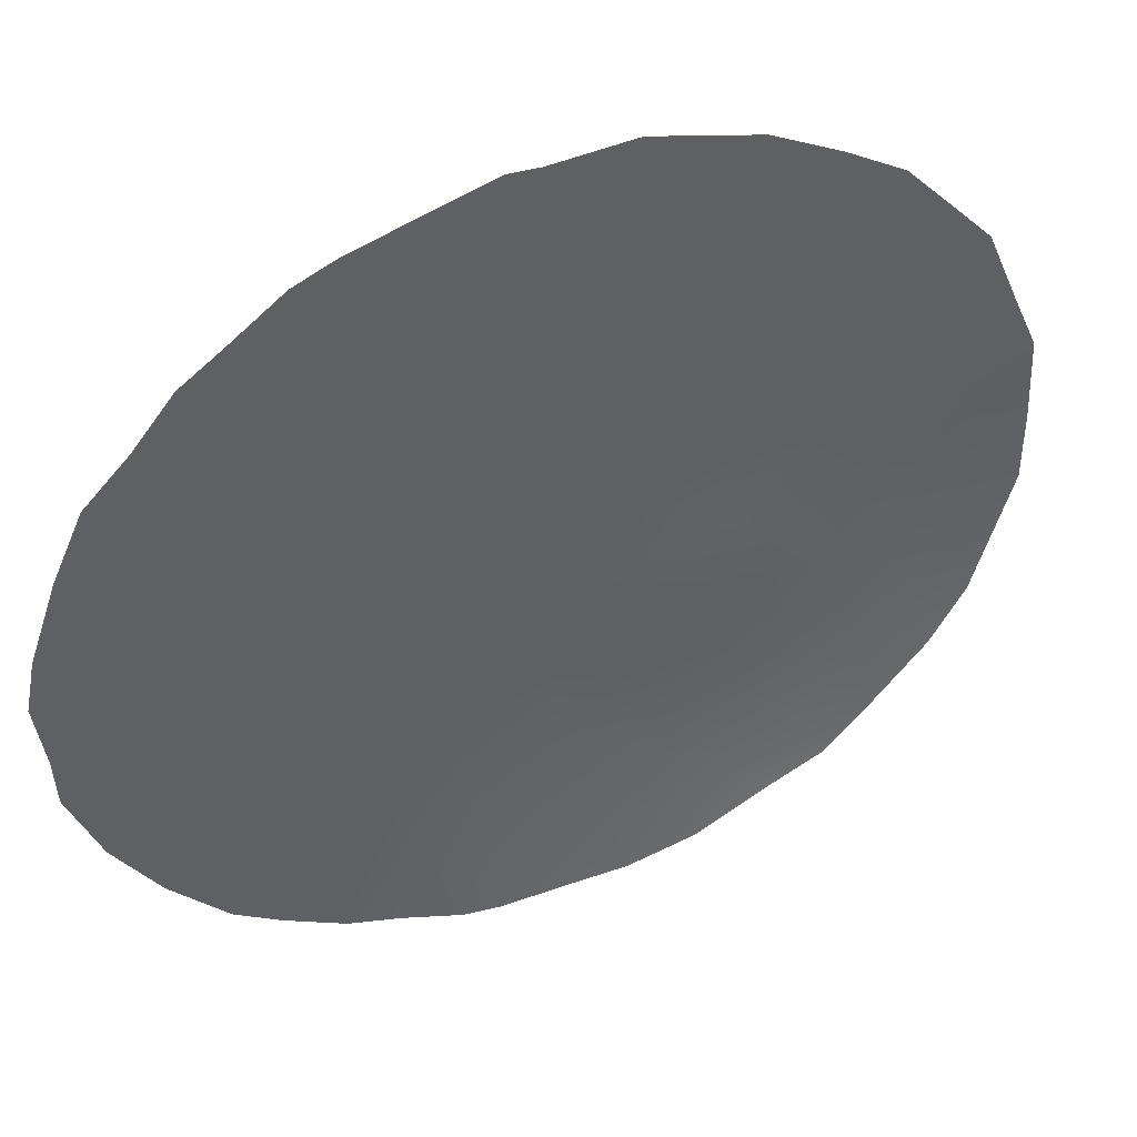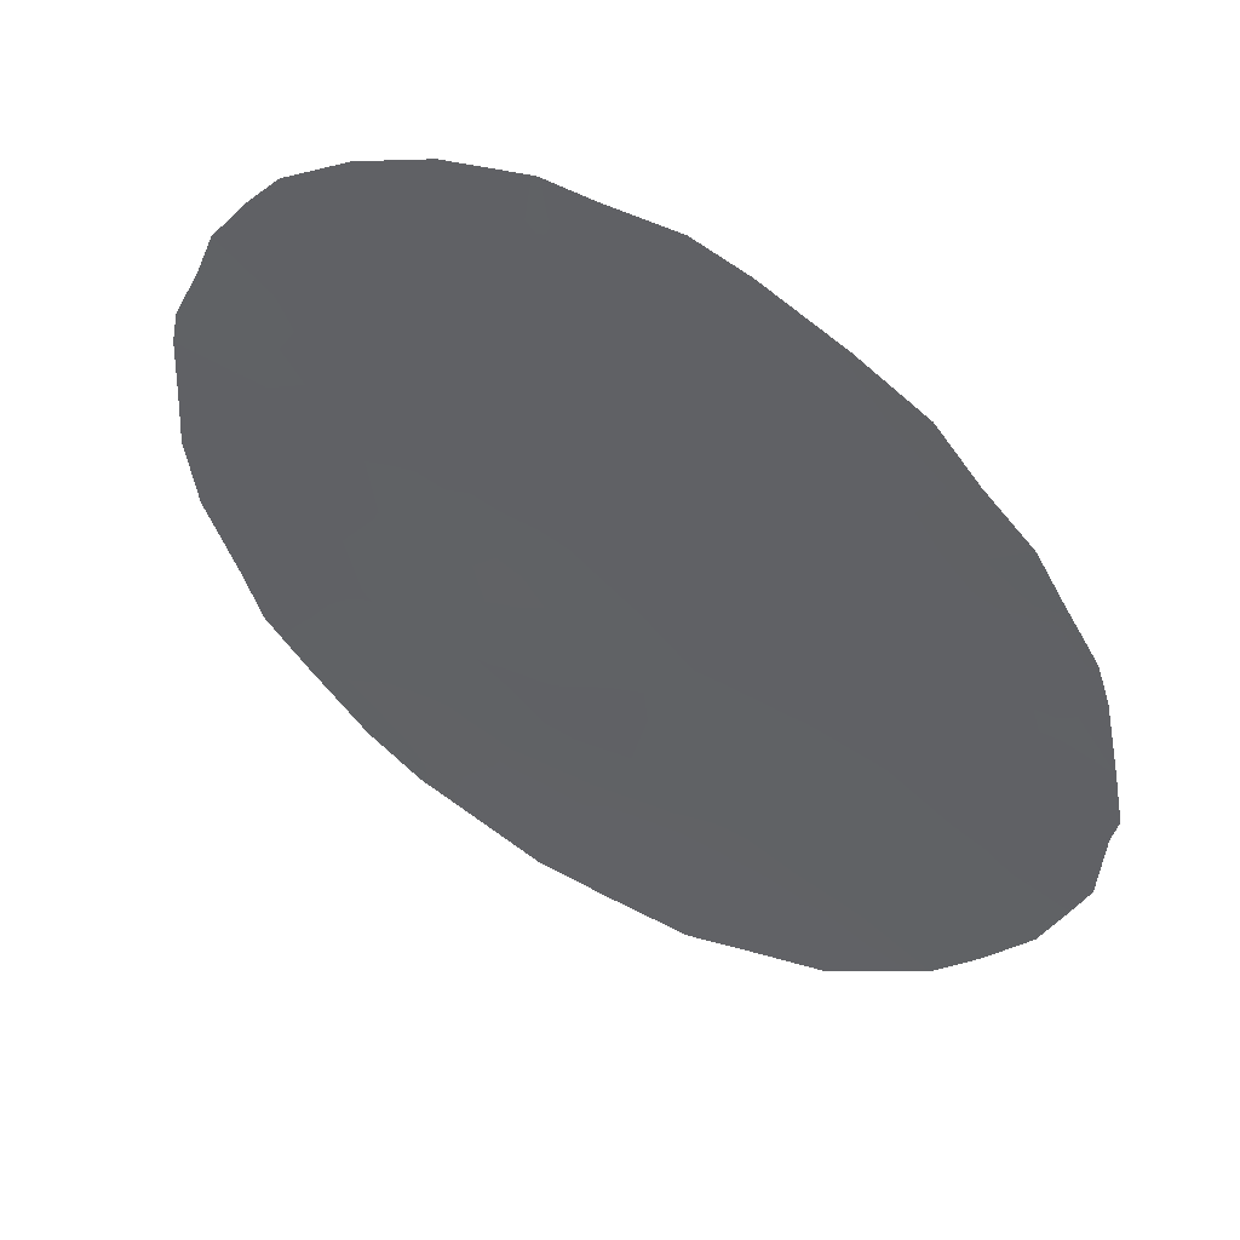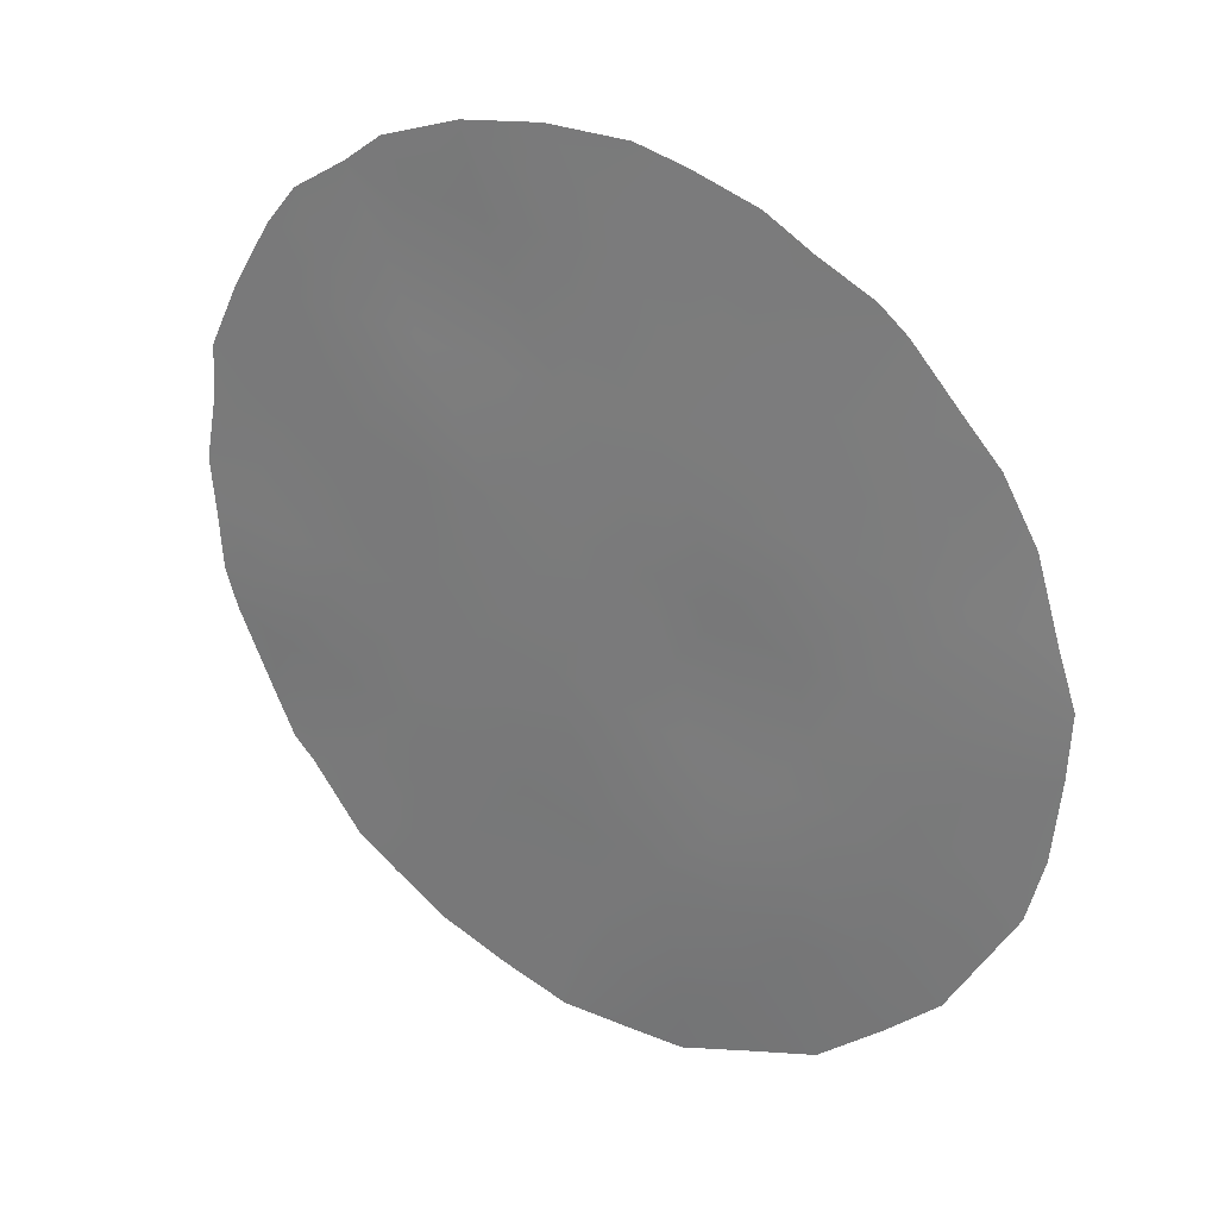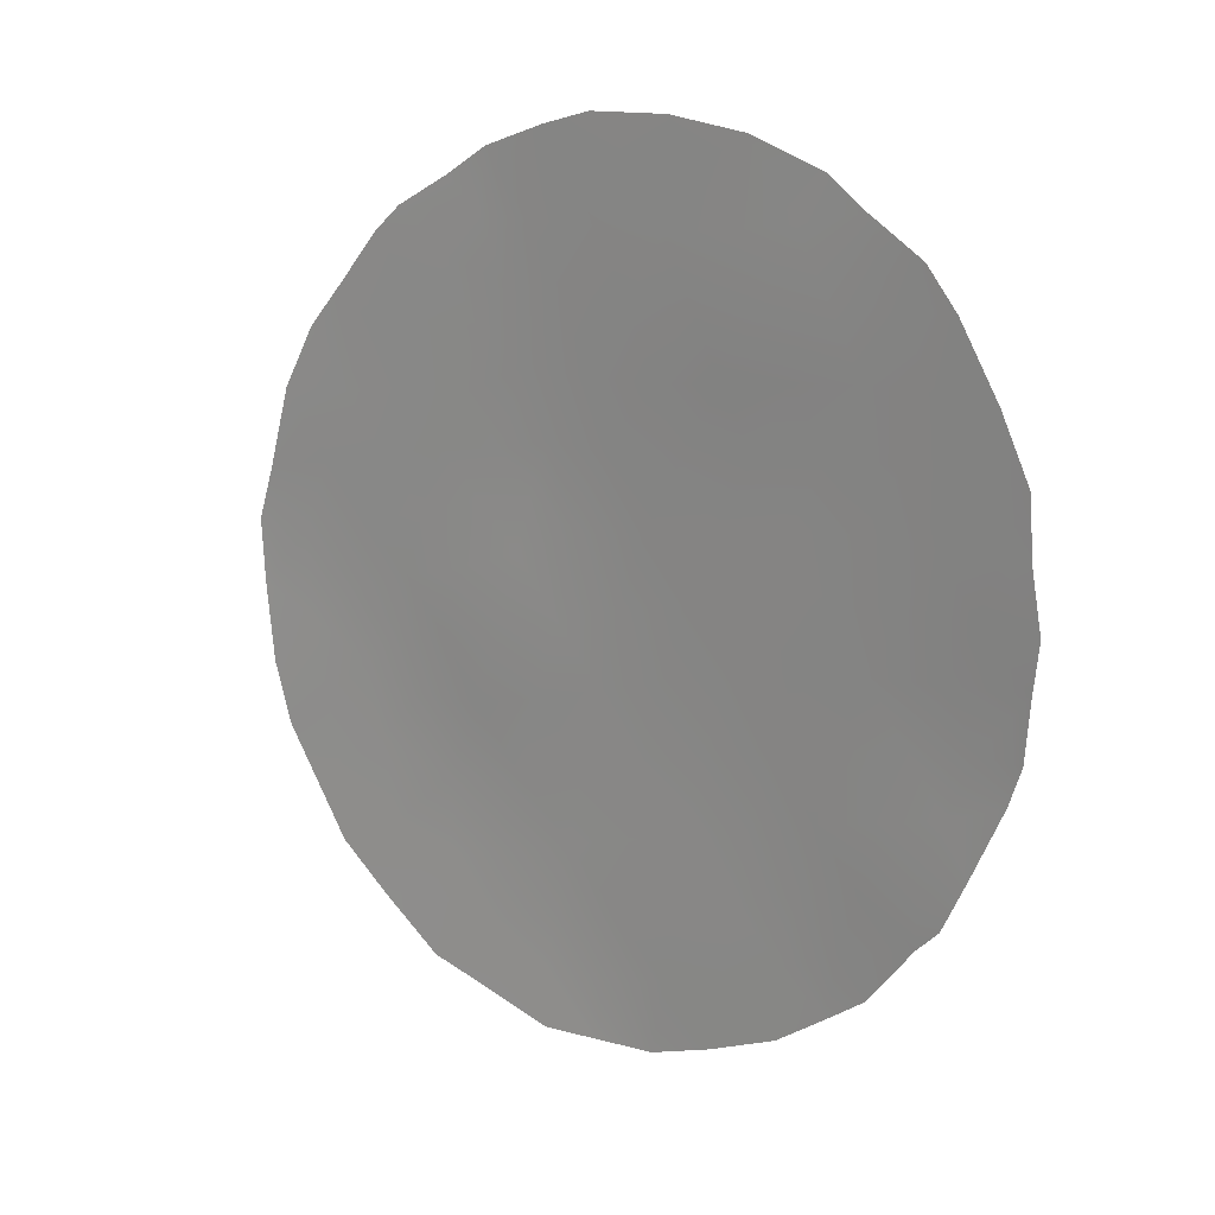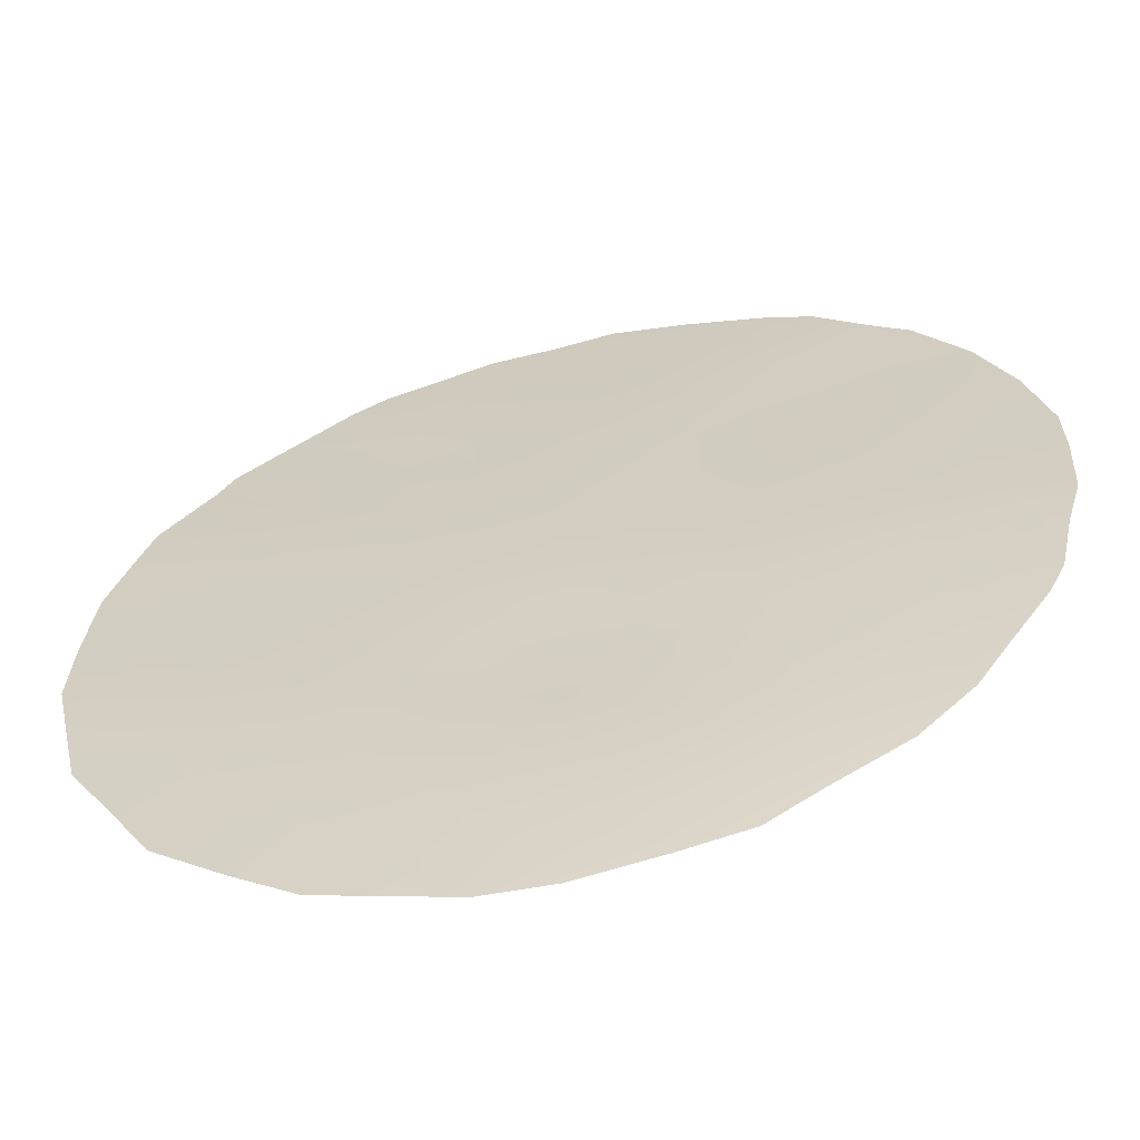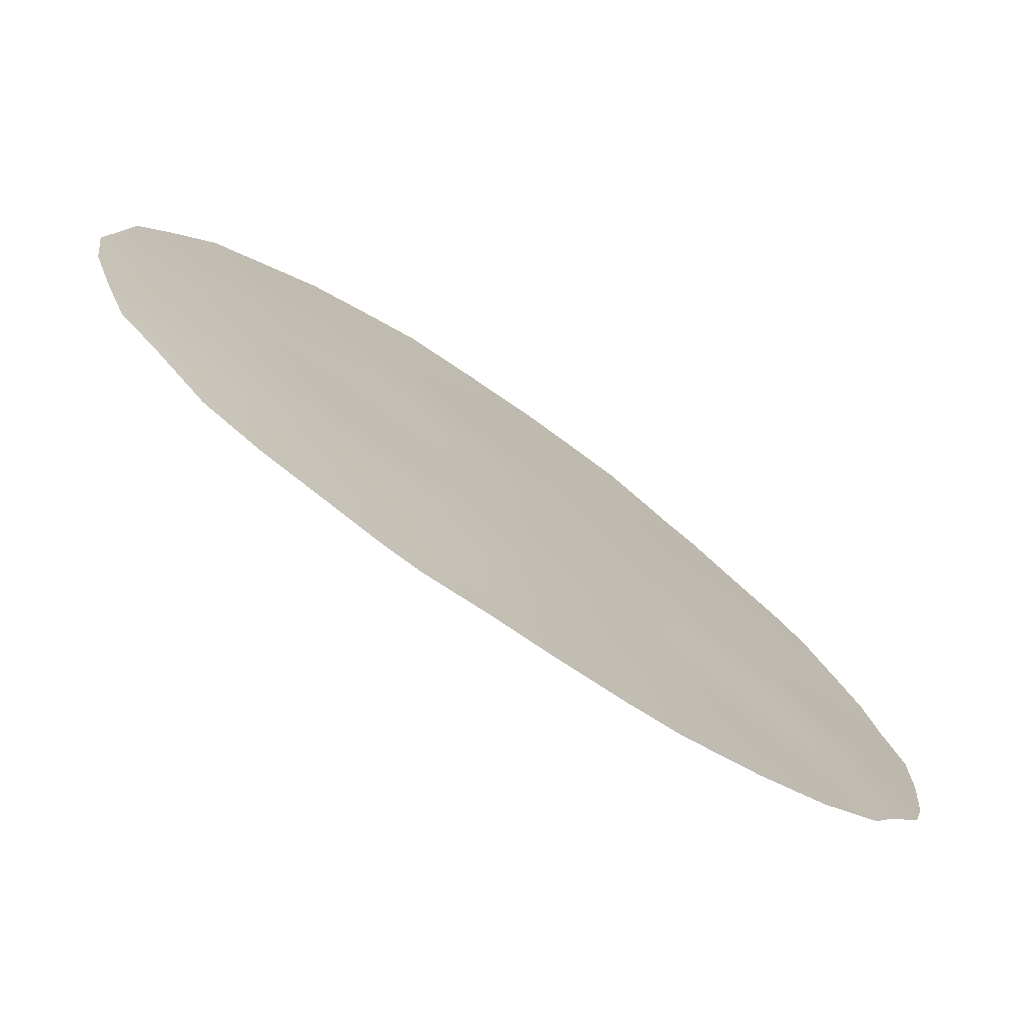
<metadata>
{"format":"obj","ext":"obj","renderer":"f3d","projection":"perspective","resolution":1024,"background":"white","views":[{"elev":-73.5,"azim":135.4,"up":"+Y"},{"elev":-56.0,"azim":31.4,"up":"+Y"},{"elev":27.4,"azim":173.1,"up":"+Z"},{"elev":16.1,"azim":2.2,"up":"+Z"},{"elev":64.0,"azim":-110.2,"up":"+Y"},{"elev":27.7,"azim":-20.0,"up":"+Y"}]}
</metadata>
<code>
v 25.24 65.71 -19.86
v 24.51 66.34 -21.72
v 25.4 65.66 -23.34
v 17.86 71.18 -26.25
v 22.93 67.45 -18.5
v 21.12 68.91 -22.1
v 18.98 70.45 -25.11
v 23.7 66.86 -20.01
v 22.8 67.65 -22.01
v 25.67 65.49 -26.72
v 24.28 66.62 -27.33
v 18.3 70.82 -21.85
v 26.26 65.03 -24.88
v 20.4 69.42 -24.76
v 23.13 67.48 -25.75
v 19.37 70.16 -28.73
v 21.55 68.67 -26.39
v 22.04 68.28 -24.14
v 23.7 67 -23.64
v 17.62 71.33 -23.97
v 20.01 69.66 -21.61
v 21.18 68.94 -28.57
v 19.35 70.16 -23.34
v 22.12 68.1 -20.21
v 19.69 69.99 -27.01
v 20.57 69.24 -20.12
v 22.78 67.74 -27.99
v 24.71 66.24 -25.25
v 26.08 65.06 -21.62
v 25.88 65.18 -19.82
v 21.66 68.38 -17.91
v 26.8 64.56 -24.02
v 26.85 64.48 -23.32
v 26.6 64.76 -25.42
v 23.54 66.97 -18.02
v 18.07 71.03 -28.34
v 20.11 69.63 -29.89
v 21.03 68.99 -30.22
v 25.11 65.99 -28.42
v 25.68 65.5 -27.51
v 24.89 65.96 -18.79
v 25.52 65.47 -19.27
v 17.41 71.35 -21.93
v 17.14 71.57 -23.07
v 24.06 66.79 -29.33
v 21.07 68.82 -18.12
v 20.32 69.39 -18.44
v 18.8 70.42 -19.65
v 26.73 64.56 -22.49
v 16.93 71.72 -23.85
v 16.97 71.71 -24.76
v 17.07 71.64 -25.9
v 25.93 65.29 -27.2
v 22.48 67.99 -30.09
v 17.29 71.54 -26.79
v 26.68 64.57 -21.65
v 19.44 70.1 -29.67
v 17.82 71.1 -21.03
v 19.13 70.2 -19.3
v 19.78 69.75 -18.86
v 26.74 64.63 -24.88
v 24.45 66.28 -18.39
v 25.87 65.32 -24.13
v 25.03 65.97 -24.26
v 25.51 65.62 -25.06
v 22.92 67.47 -20.14
v 22.46 67.87 -21.13
v 23.27 67.24 -21.02
v 25.67 65.38 -20.72
v 26.34 64.83 -20.77
v 22.17 68.01 -18.49
v 22.62 67.67 -17.88
v 26.18 65.02 -23.31
v 20.68 69.22 -23.66
v 21.21 68.86 -24.44
v 20.15 69.6 -23.02
v 19.89 69.78 -24.01
v 23.92 66.87 -25.48
v 23.71 67.05 -26.57
v 24.47 66.45 -26.3
v 25.94 65.28 -25.78
v 26.21 65.06 -26.47
v 19.27 70.26 -25.92
v 18.46 70.79 -25.64
v 18.7 70.64 -26.67
v 18.7 70.61 -28.98
v 19.71 69.95 -28.11
v 20.23 69.58 -28.92
v 20.48 69.43 -27.82
v 21.02 69.02 -29.5
v 22.35 68.07 -26.06
v 22.57 67.89 -24.95
v 21.77 68.49 -25.26
v 24.09 66.68 -22.66
v 24.55 66.33 -23.46
v 24.95 66 -22.53
v 25.01 66.02 -27.02
v 24.79 66.22 -27.92
v 22.16 68.21 -27.2
v 22.94 67.62 -26.88
v 19.63 69.98 -25
v 20.09 69.67 -25.85
v 23.66 66.99 -21.85
v 23.24 67.34 -22.84
v 22.58 67.73 -19.27
v 23.33 67.14 -19.16
v 24.09 66.61 -20.87
v 24.9 66 -20.77
v 22.86 67.65 -23.87
v 22.36 68 -23.04
v 24.2 66.63 -24.44
v 17.96 71.07 -22.86
v 23.38 67.27 -24.67
v 23.54 67.17 -27.66
v 23.39 67.29 -28.7
v 24.12 66.74 -28.31
v 19.43 70.03 -20.74
v 20.17 69.53 -20.75
v 25.76 65.34 -22.48
v 26.42 64.81 -22.48
v 18.37 70.85 -24.62
v 19.13 70.33 -24.29
v 18.52 70.72 -23.63
v 22 68.33 -28.29
v 21.84 68.46 -29.29
v 22.62 67.87 -29.04
v 21.71 68.52 -30.16
v 19.63 69.95 -22.44
v 19.12 70.26 -21.7
v 18.81 70.5 -22.65
v 21.74 68.35 -19.3
v 21.61 68.51 -21.19
v 21.83 68.38 -22.1
v 20.68 69.29 -26.7
v 20.94 69.07 -25.58
v 24.65 66.34 -28.82
v 21.32 68.7 -20.21
v 20.82 69.1 -21.16
v 18.62 70.58 -20.89
v 18.25 70.8 -20.43
v 25.22 65.84 -26.05
v 21.35 68.81 -27.51
v 23.24 67.41 -29.76
v 18.04 71.06 -27.27
v 17.67 71.29 -27.54
v 25.34 65.66 -21.64
v 24.48 66.28 -19.85
v 20.85 69.02 -19.32
v 17.7 71.28 -25.16
v 19.76 69.79 -19.91
v 18.88 70.51 -27.85
v 21.28 68.68 -18.54
v 24.11 66.54 -19.01
v 20.46 69.37 -22.3
v 21.48 68.67 -23.25
v 20.86 69.1 -22.85
v 20.22 69.47 -19.29
f 63 64 65
f 66 67 68
f 3 63 73
f 155 74 75
f 76 77 74
f 78 79 80
f 83 84 85
f 5 35 72
f 87 88 89
f 22 88 90
f 91 92 93
f 94 95 96
f 10 97 40
f 91 99 100
f 101 83 102
f 103 104 94
f 1 42 41
f 105 66 106
f 147 107 108
f 68 103 107
f 109 104 110
f 64 95 111
f 92 113 109
f 114 115 116
f 119 73 120
f 56 120 49
f 4 149 52
f 121 122 123
f 121 149 84
f 10 40 53
f 124 125 126
f 4 52 55
f 90 127 125
f 129 130 128
f 29 56 70
f 152 31 46
f 122 101 77
f 105 71 131
f 88 57 37
f 132 133 67
f 100 114 79
f 12 58 43
f 29 120 56
f 110 133 155
f 134 135 102
f 20 44 50
f 116 136 98
f 132 137 138
f 139 48 140
f 150 59 48
f 59 150 157
f 117 139 129
f 123 130 112
f 10 53 82
f 113 78 111
f 65 141 81
f 134 89 142
f 126 143 115
f 142 124 99
f 80 97 141
f 13 61 32
f 13 34 61
f 1 30 42
f 75 135 93
f 5 106 35
f 146 96 119
f 8 147 153
f 69 108 146
f 138 118 21
f 13 63 65
f 63 3 64
f 65 64 28
f 8 66 68
f 66 24 67
f 68 67 9
f 70 69 29
f 1 69 30
f 70 30 69
f 72 71 5
f 152 71 31
f 72 31 71
f 63 32 73
f 32 63 13
f 33 73 32
f 18 155 75
f 75 74 14
f 6 154 156
f 76 23 77
f 74 77 14
f 28 78 80
f 78 15 79
f 80 79 11
f 10 81 141
f 13 81 34
f 82 34 81
f 25 83 85
f 83 7 84
f 85 84 4
f 36 86 151
f 86 57 16
f 25 87 89
f 87 16 88
f 89 88 22
f 88 37 90
f 57 88 16
f 38 90 37
f 17 91 93
f 91 15 92
f 93 92 18
f 2 94 96
f 94 19 95
f 96 95 3
f 97 11 98
f 40 98 39
f 97 98 40
f 15 91 100
f 91 17 99
f 100 99 27
f 14 101 102
f 101 7 83
f 102 83 25
f 2 103 94
f 103 9 104
f 94 104 19
f 5 105 106
f 105 24 66
f 106 66 8
f 1 147 108
f 147 8 107
f 108 107 2
f 8 68 107
f 68 9 103
f 107 103 2
f 18 109 110
f 109 19 104
f 110 104 9
f 28 64 111
f 64 3 95
f 111 95 19
f 112 43 44
f 43 112 12
f 20 112 44
f 18 92 109
f 92 15 113
f 109 113 19
f 11 114 116
f 114 27 115
f 116 115 45
f 46 47 152
f 118 117 21
f 29 119 120
f 119 3 73
f 120 73 33
f 120 33 49
f 149 51 52
f 20 121 123
f 121 7 122
f 123 122 23
f 7 121 84
f 51 149 20
f 84 149 4
f 27 124 126
f 124 22 125
f 126 125 54
f 22 90 125
f 90 38 127
f 125 127 54
f 6 138 154
f 76 128 23
f 21 129 128
f 129 12 130
f 128 130 23
f 23 122 77
f 122 7 101
f 77 101 14
f 24 105 131
f 105 5 71
f 131 71 152
f 24 132 67
f 15 100 79
f 100 27 114
f 79 114 11
f 133 9 67
f 156 155 6
f 25 134 102
f 134 17 135
f 102 135 14
f 11 116 98
f 116 45 136
f 98 136 39
f 132 24 137
f 138 137 26
f 26 137 148
f 137 24 131
f 48 139 117
f 12 139 58
f 140 58 139
f 60 157 47
f 21 117 129
f 117 150 48
f 129 139 12
f 20 123 112
f 123 23 130
f 112 130 12
f 19 113 111
f 113 15 78
f 111 78 28
f 13 65 81
f 65 28 141
f 82 81 10
f 17 134 142
f 134 25 89
f 142 89 22
f 27 126 115
f 126 54 143
f 115 143 45
f 17 142 99
f 142 22 124
f 99 124 27
f 28 80 141
f 80 11 97
f 141 97 10
f 18 75 93
f 75 14 135
f 93 135 17
f 144 85 4
f 144 55 145
f 55 144 4
f 151 144 36
f 145 36 144
f 35 106 153
f 106 8 153
f 153 62 35
f 29 146 119
f 146 2 96
f 119 96 3
f 41 147 1
f 147 41 153
f 29 69 146
f 69 1 108
f 146 108 2
f 154 138 21
f 138 26 118
f 20 50 51
f 121 20 149
f 150 117 118
f 151 85 144
f 26 150 118
f 151 86 16
f 151 87 25
f 85 151 25
f 47 148 152
f 151 16 87
f 153 41 62
f 155 133 6
f 110 9 133
f 6 133 132
f 6 132 138
f 76 154 128
f 154 76 156
f 74 156 76
f 154 21 128
f 155 18 110
f 150 26 157
f 155 156 74
f 148 137 131
f 152 148 131
f 157 148 47
f 148 157 26
f 59 157 60

</code>
